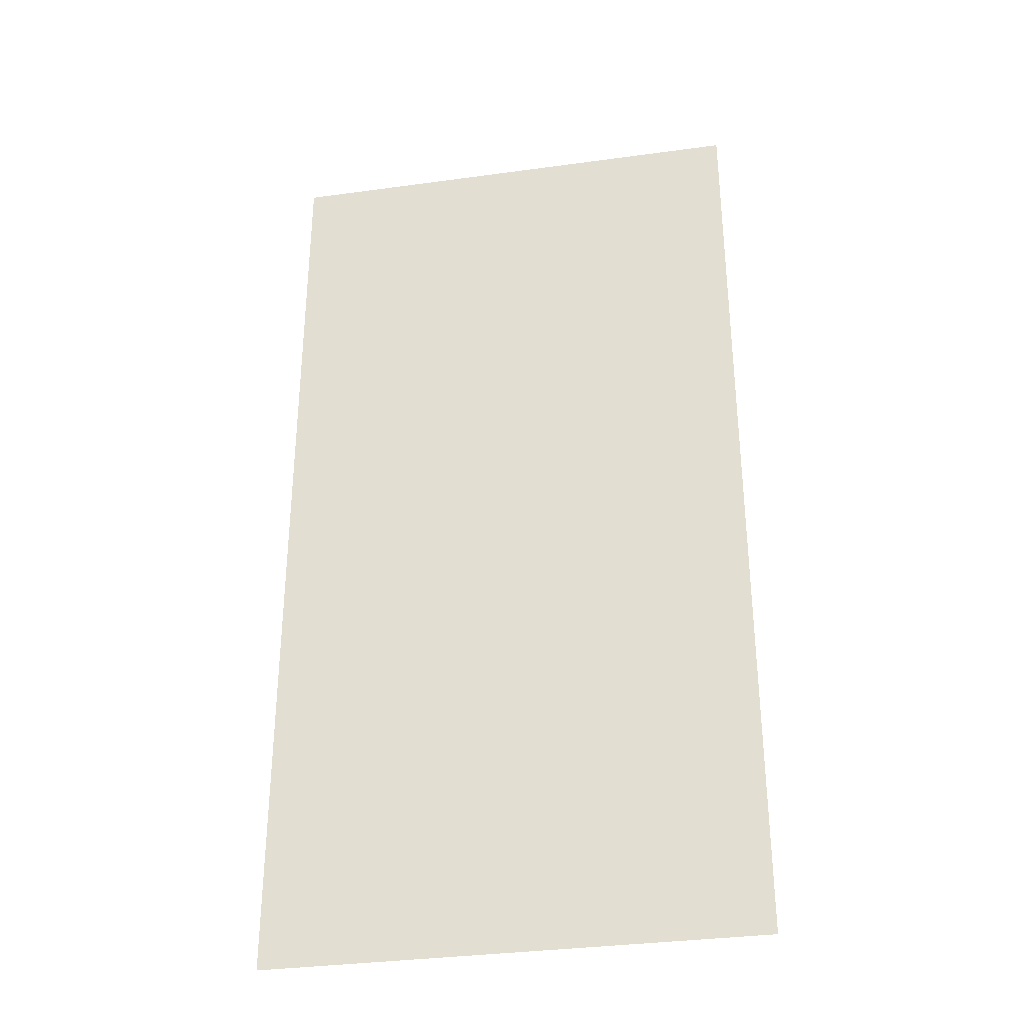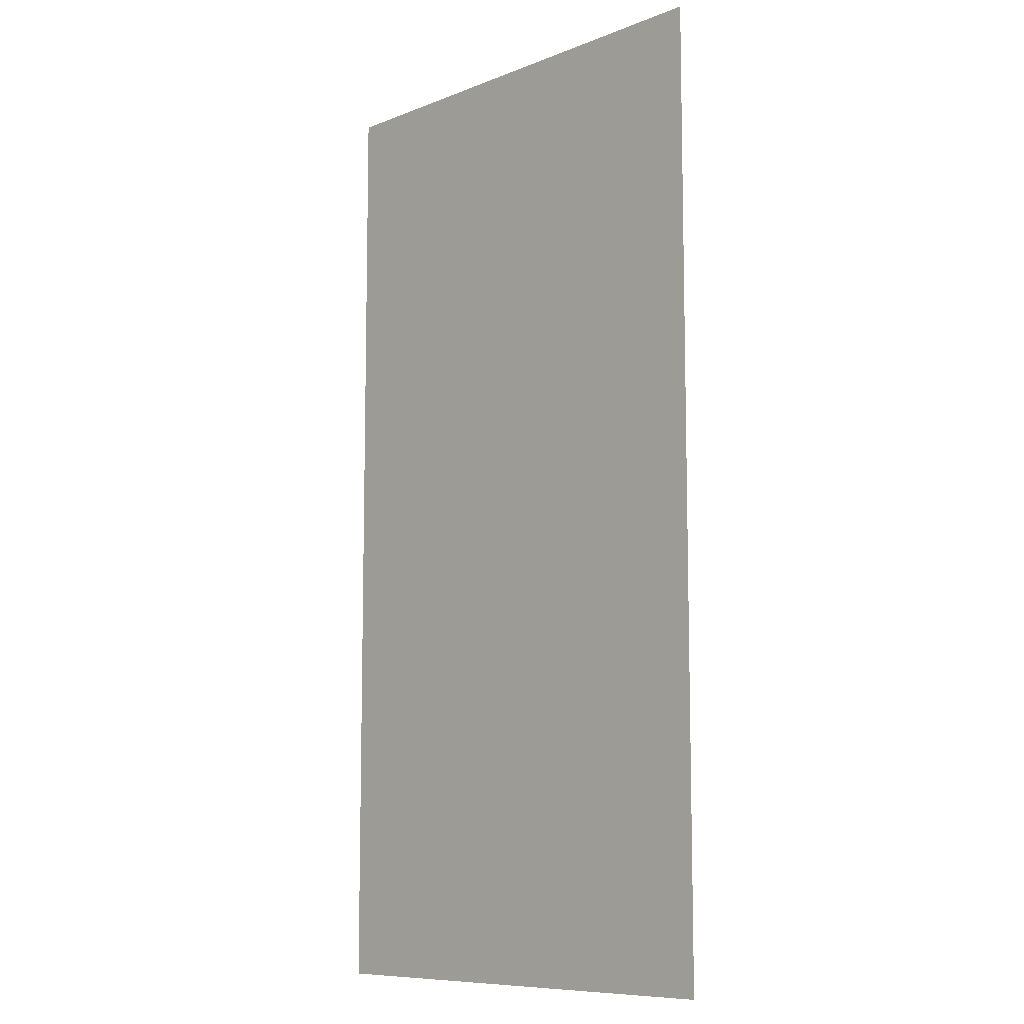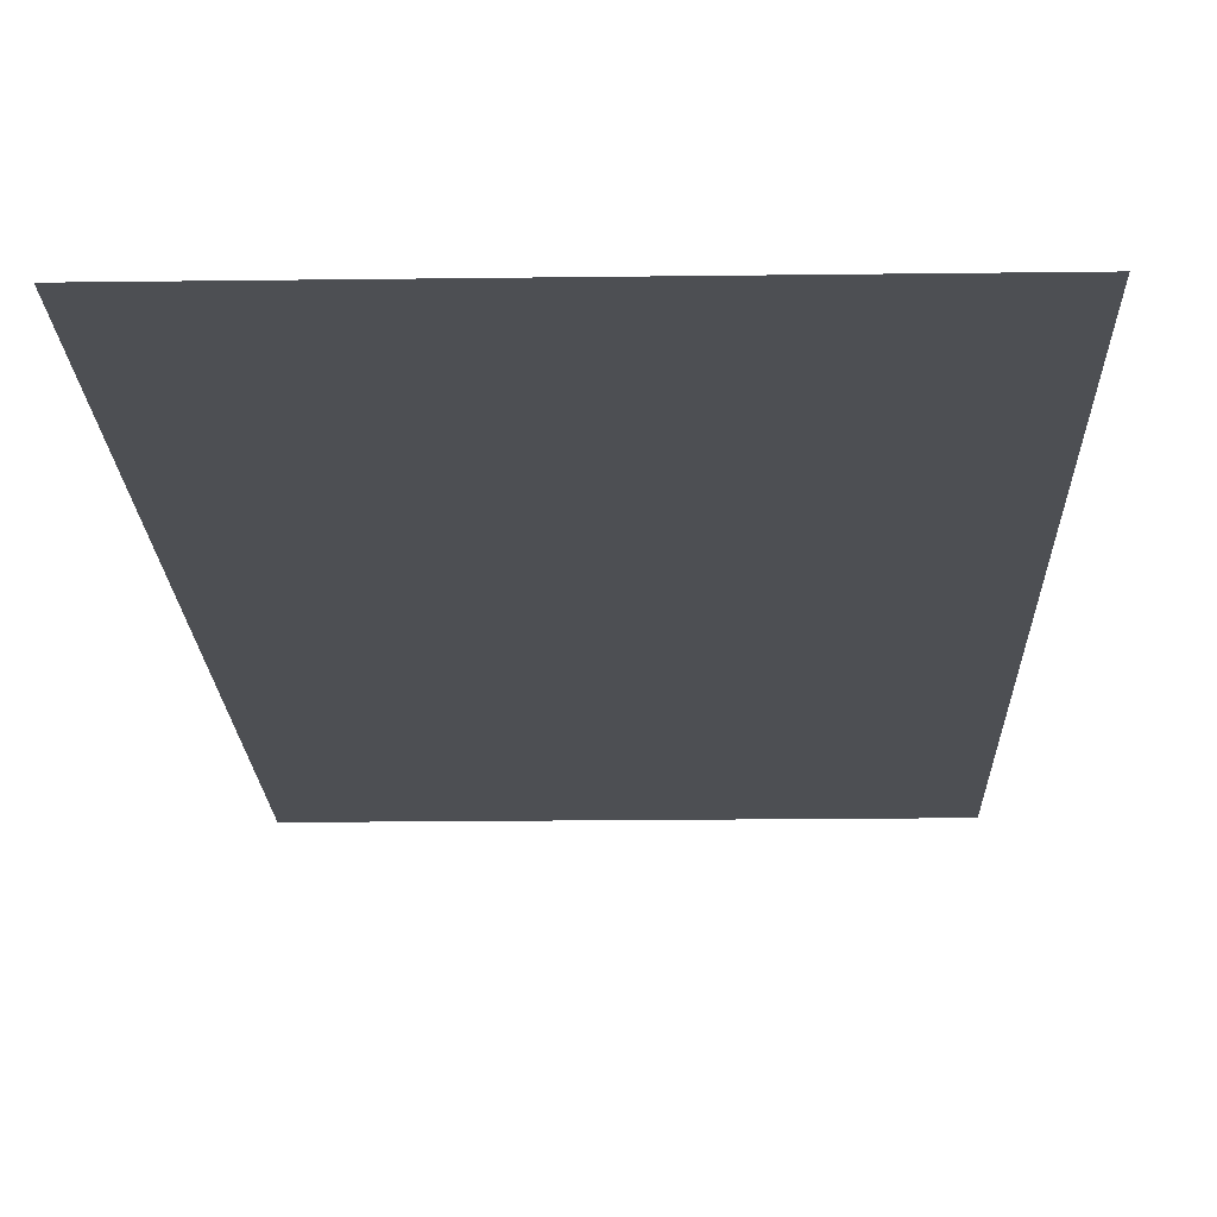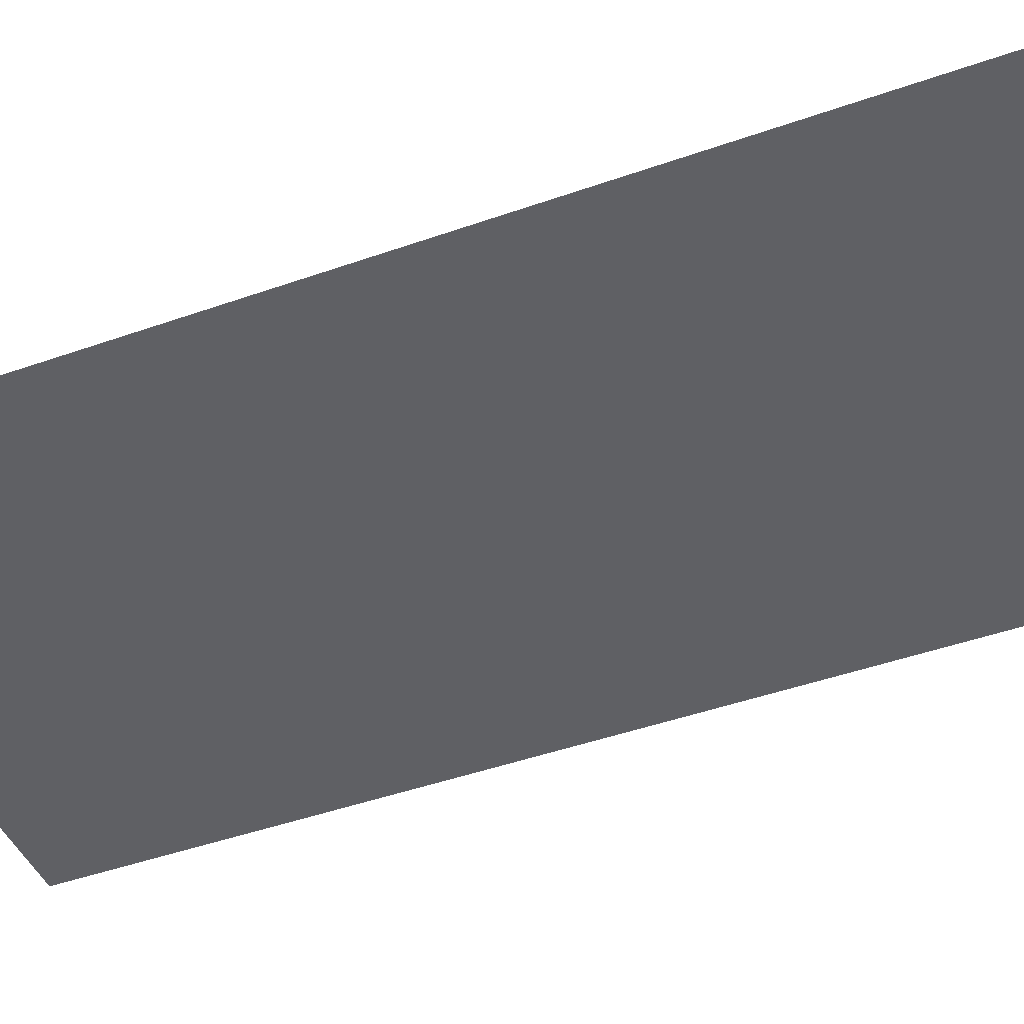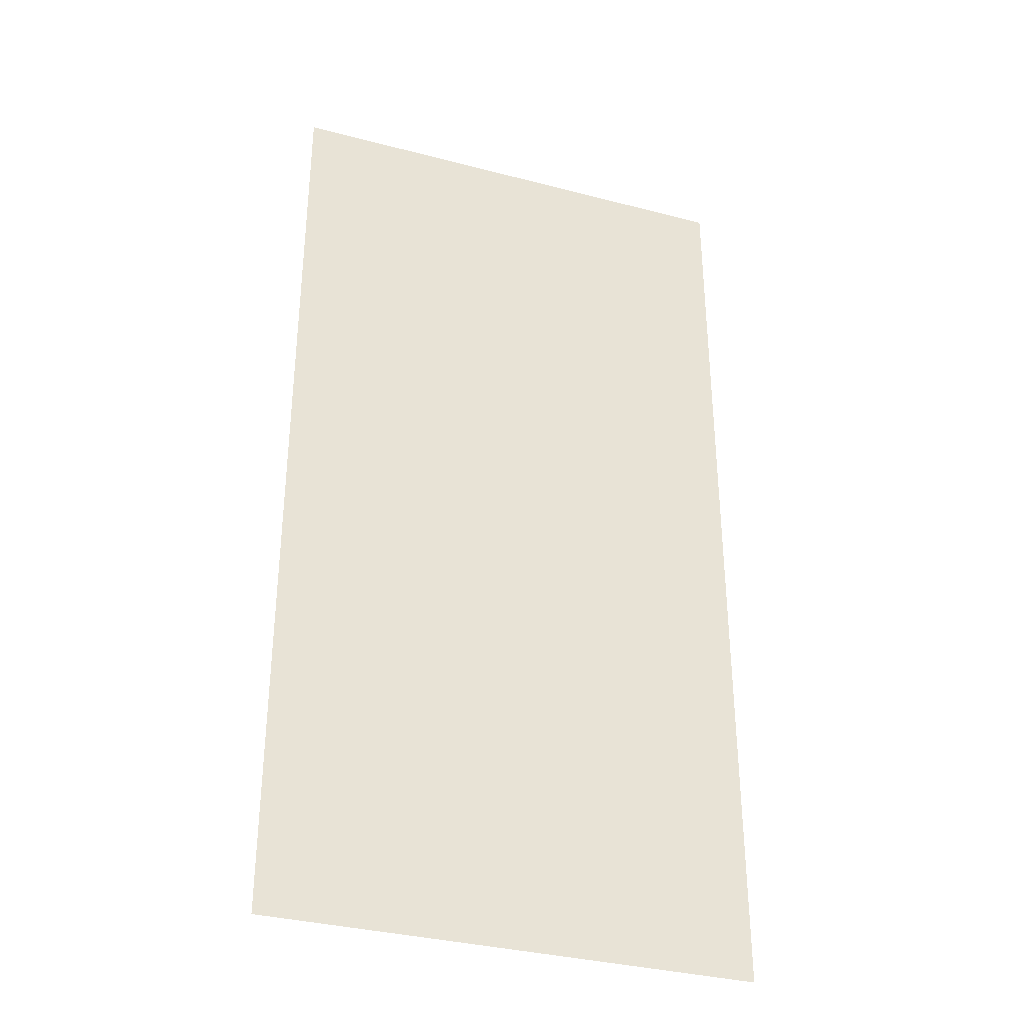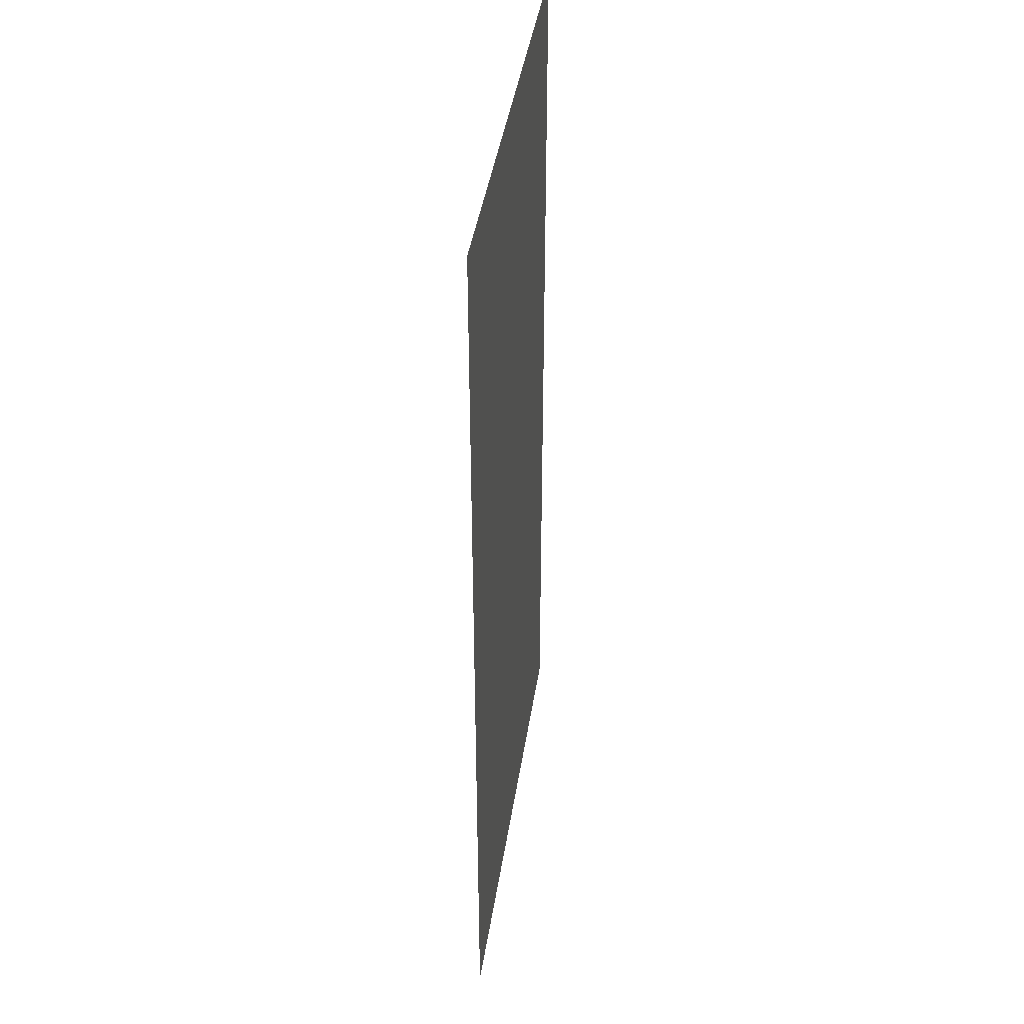
<metadata>
{"format":"obj","ext":"obj","renderer":"f3d","projection":"perspective","resolution":1024,"background":"white","views":[{"elev":-33.8,"azim":10.6,"up":"+Z"},{"elev":-9.1,"azim":-134.0,"up":"+Z"},{"elev":-17.6,"azim":-178.5,"up":"+Y"},{"elev":-44.6,"azim":-67.5,"up":"+Y"},{"elev":-34.7,"azim":-19.3,"up":"+Z"},{"elev":41.5,"azim":-81.5,"up":"+Z"}]}
</metadata>
<code>
v  -37.5 0 75
v  -37.5 0 -75
v  37.5 0 -75
v  37.5 0 75
g ustuacik
f 1 2 3 4

</code>
